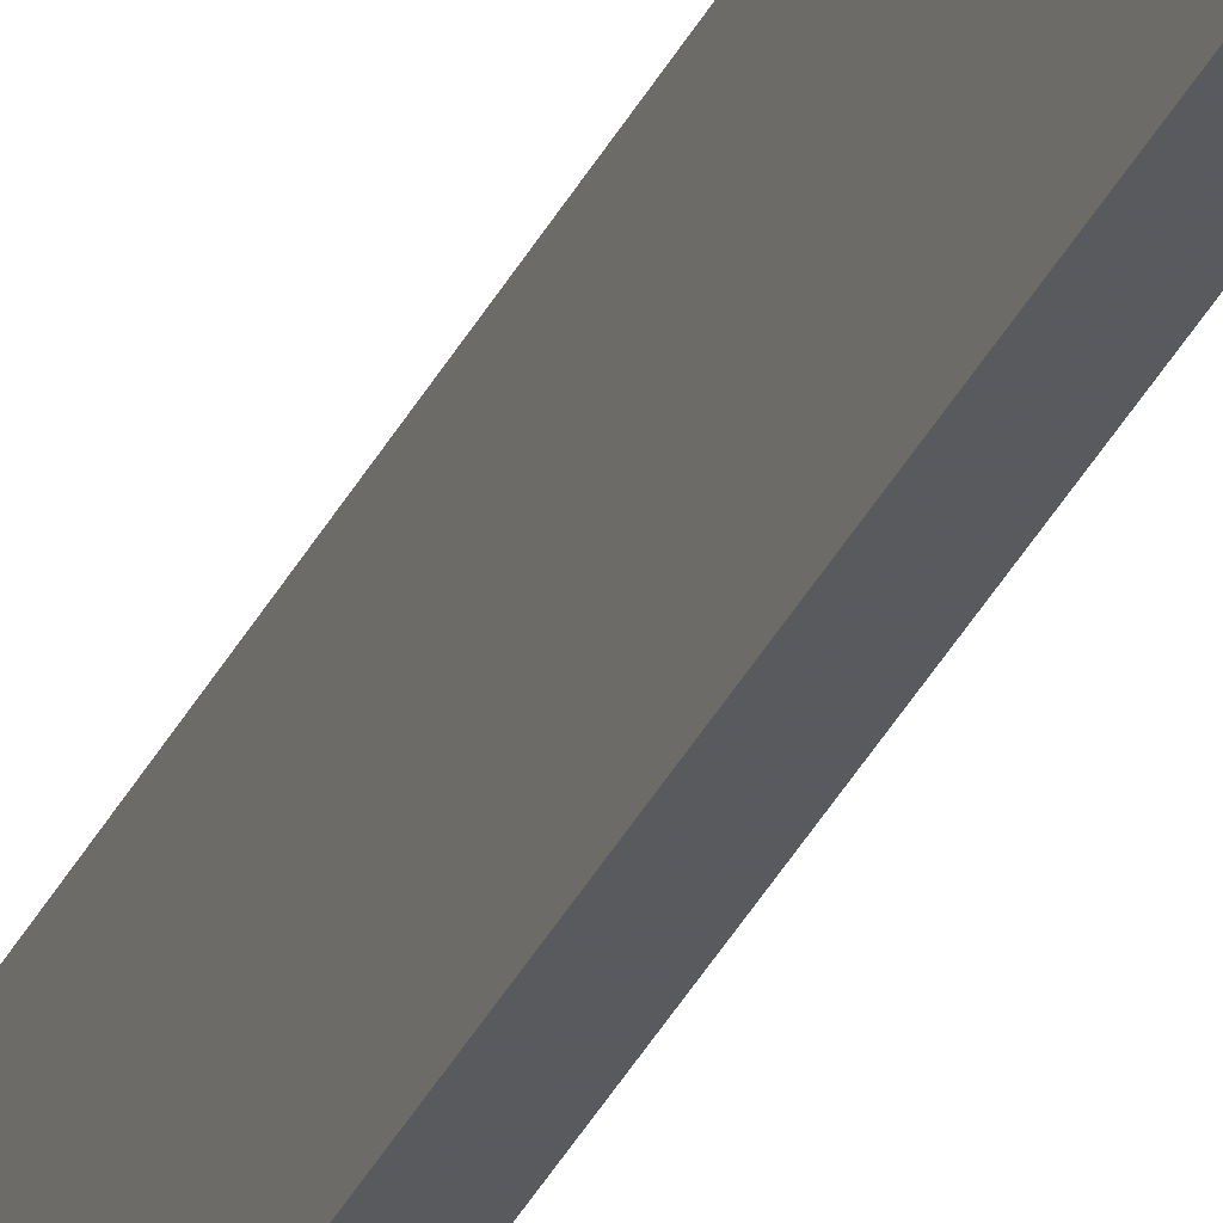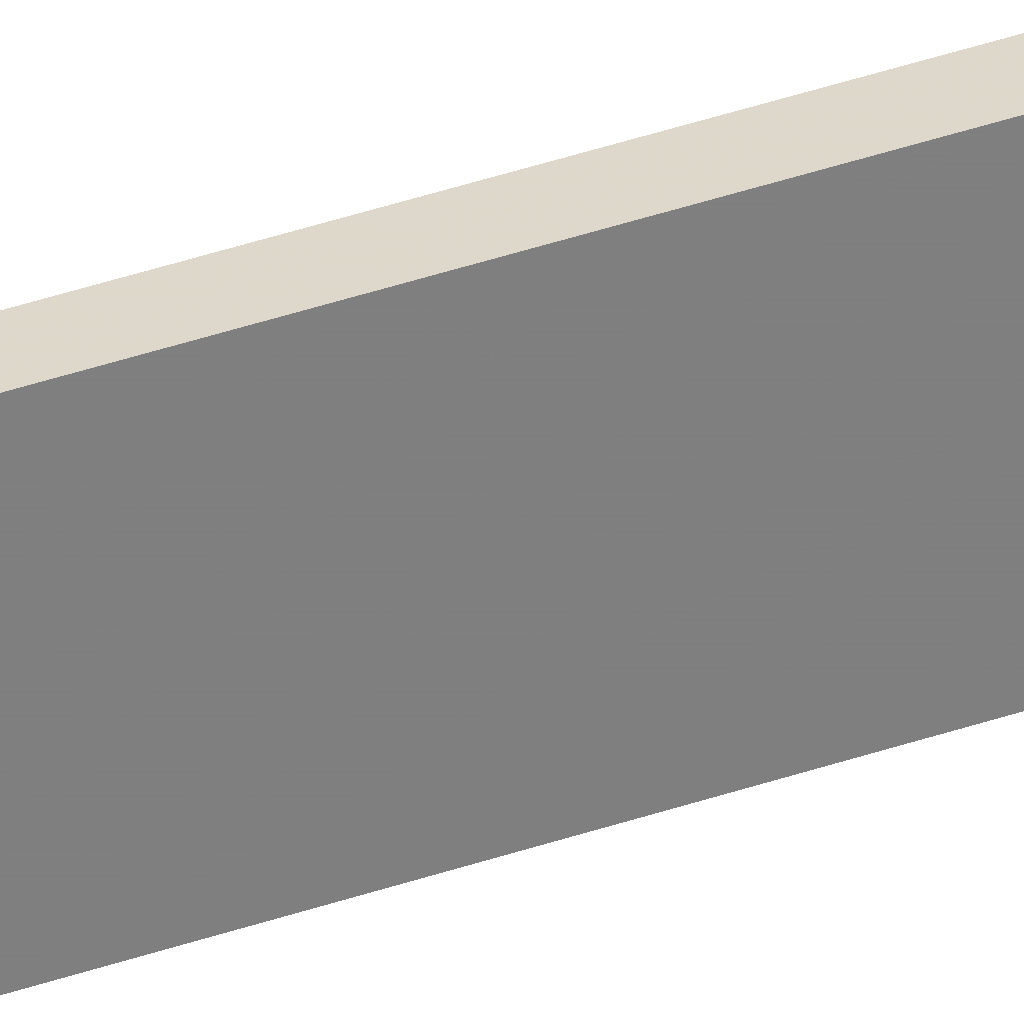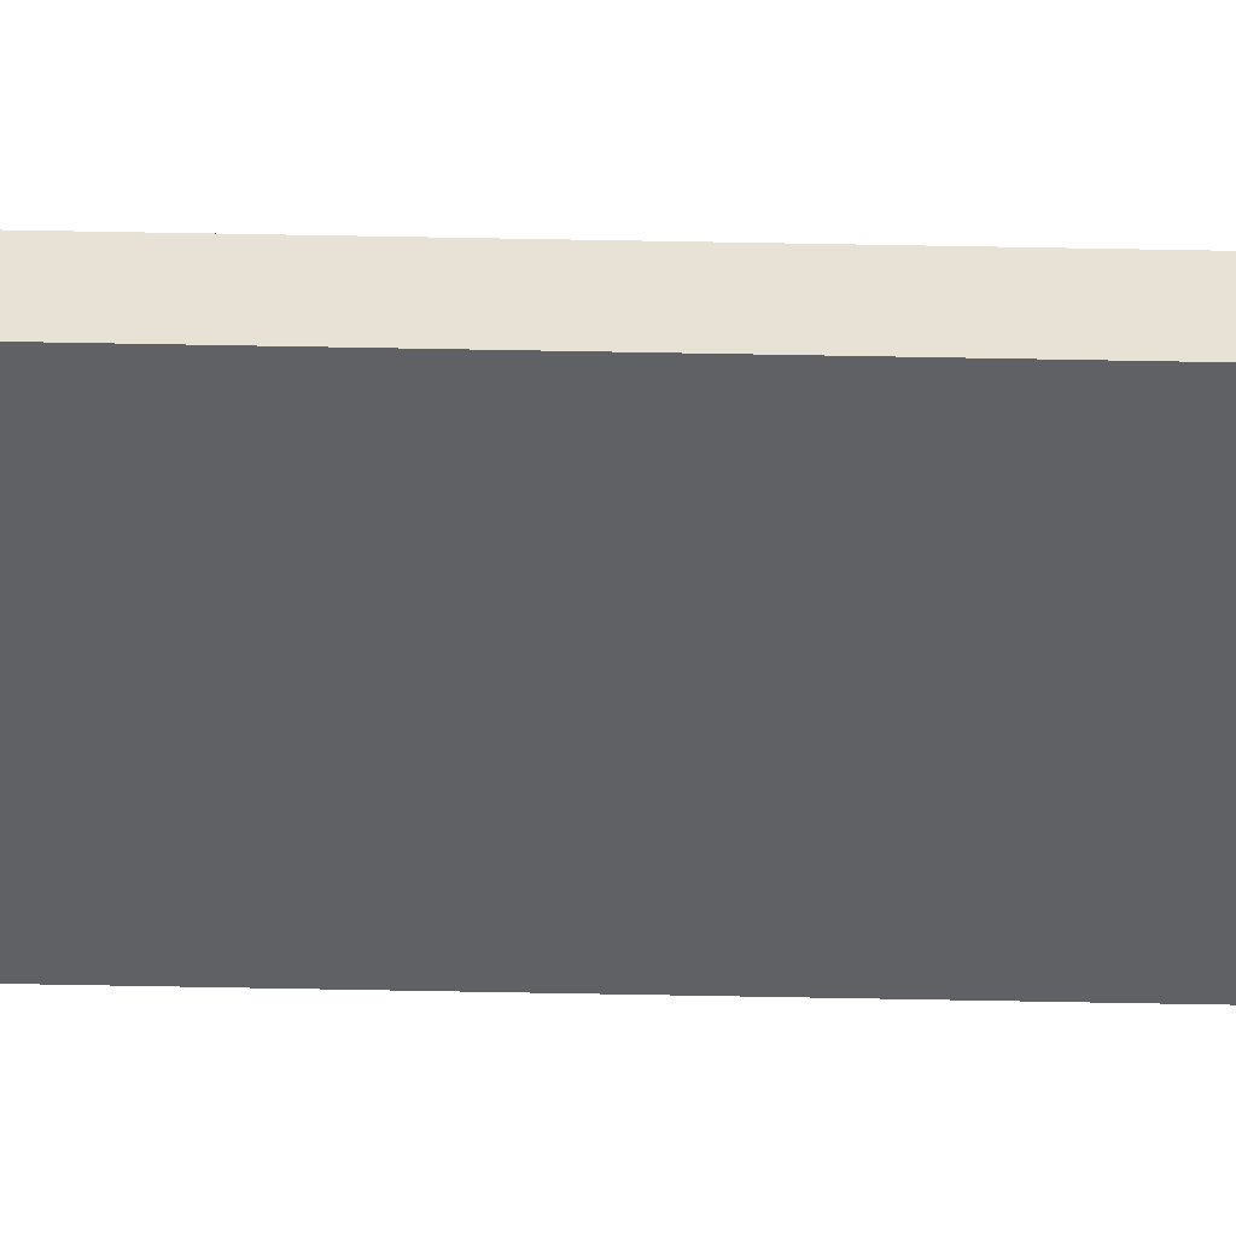
<metadata>
{"format":"obj","ext":"obj","renderer":"f3d","projection":"perspective","resolution":1024,"background":"white","views":[{"elev":-31.8,"azim":158.4,"up":"+Y"},{"elev":31.5,"azim":62.3,"up":"+Y"},{"elev":40.8,"azim":91.5,"up":"+Y"}]}
</metadata>
<code>
o 6464
v 2241 1882 17.89
v 2241 1882 17.89
v 2241 1882 17.89
v 2241 1882 19.59
v 2241 1882 19.59
v 2241 1882 19.59
v 2241 1882 17.89
v 2241 1882 17.89
v 2241 1882 17.89
v 2241 1882 19.59
v 2241 1882 17.89
v 2241 1882 19.59
v 2241 1882 19.59
v 2241 1882 19.59
v 2241 1882 19.59
v 2241 1882 19.59
v 2241 1882 17.89
v 2241 1882 19.59
v 2241 1882 17.89
v 2241 1882 19.59
v 2241 1882 19.59
v 2241 1882 17.89
v 2241 1882 19.59
v 2241 1882 19.59
v 2241 1882 17.89
v 2241 1882 17.89
v 2241 1882 19.59
v 2241 1882 17.89
v 2241 1882 17.89
f 1 2 3
f 1 4 5
f 6 2 7
f 8 9 7
f 10 7 11
f 12 13 14
f 14 15 16
f 17 15 18
f 19 20 21
f 22 23 20
f 24 25 26
f 27 28 29

</code>
